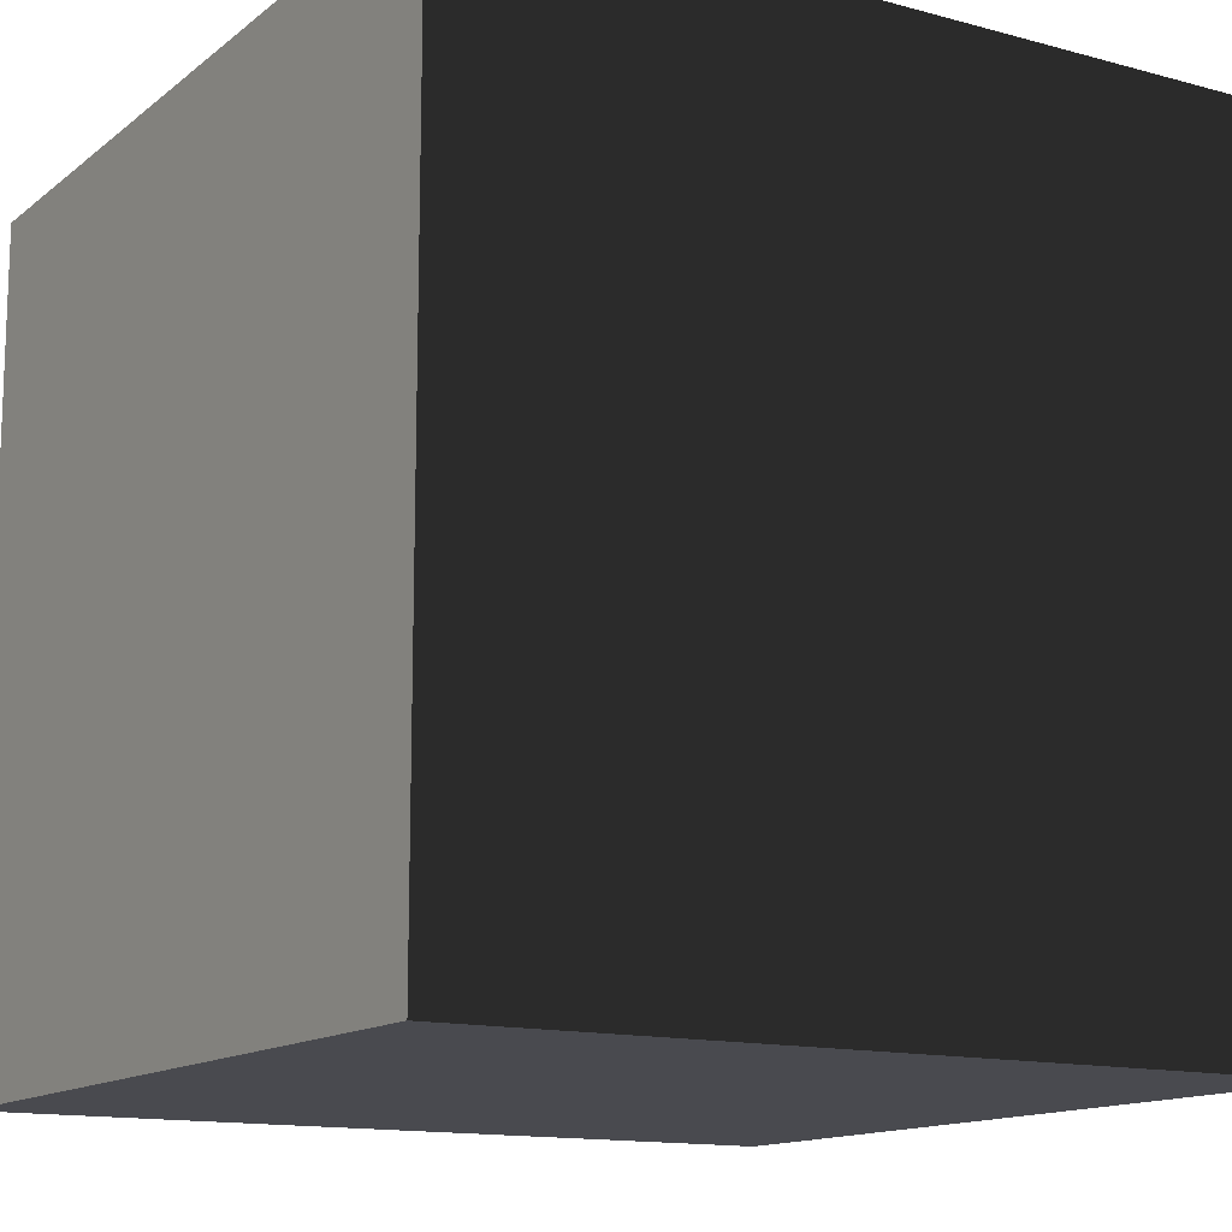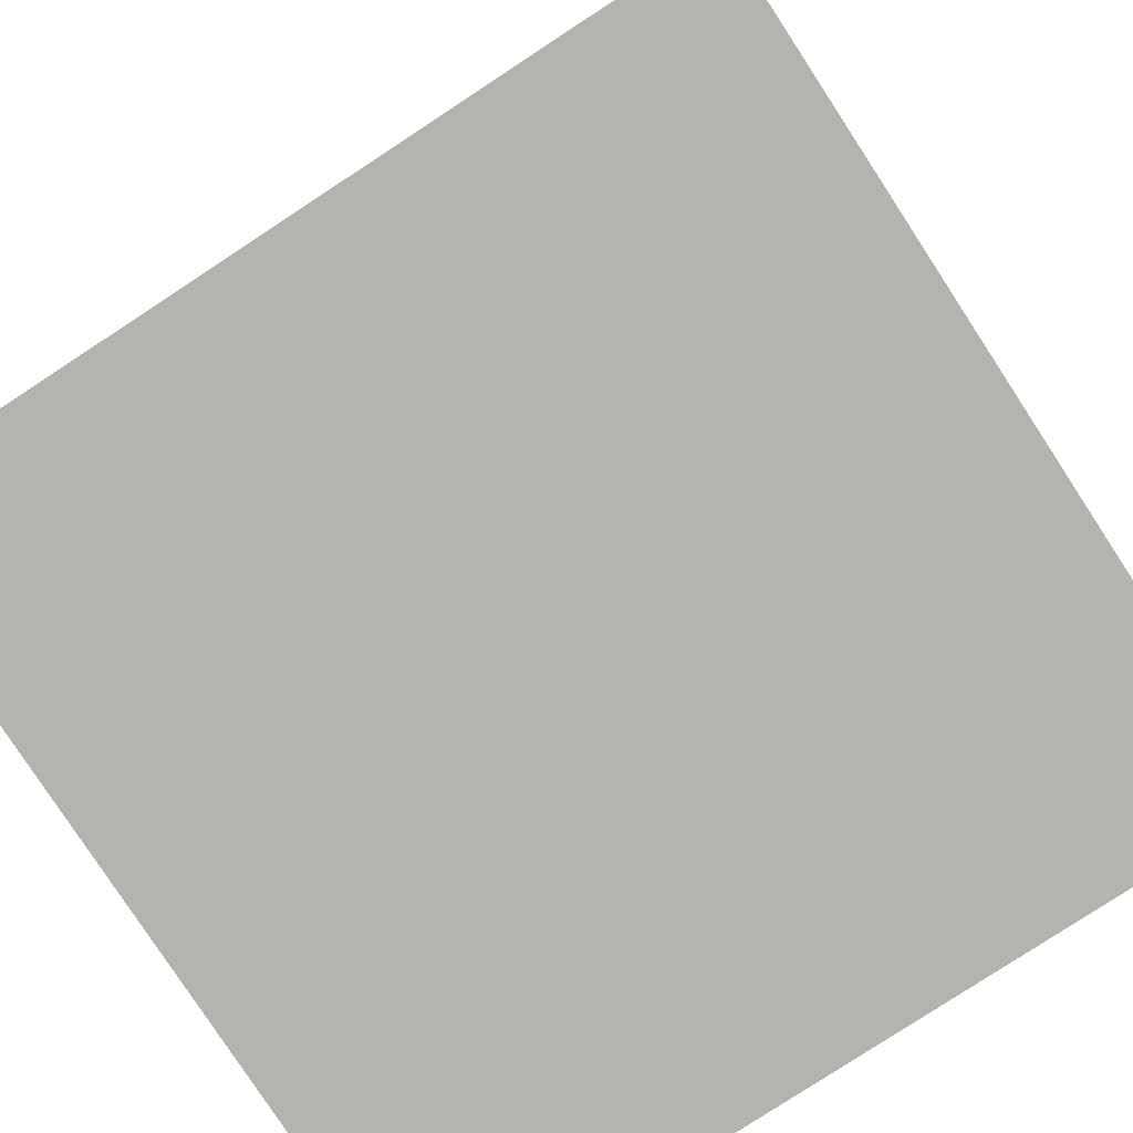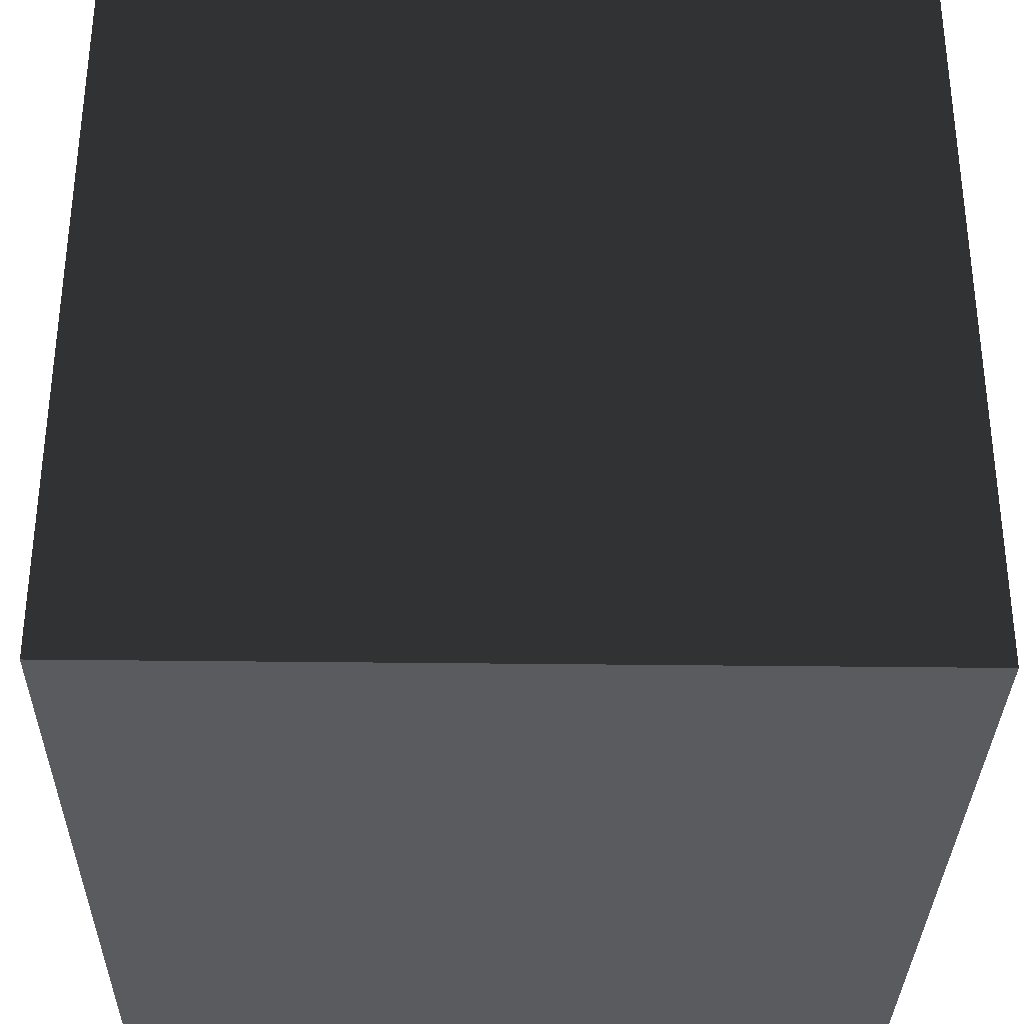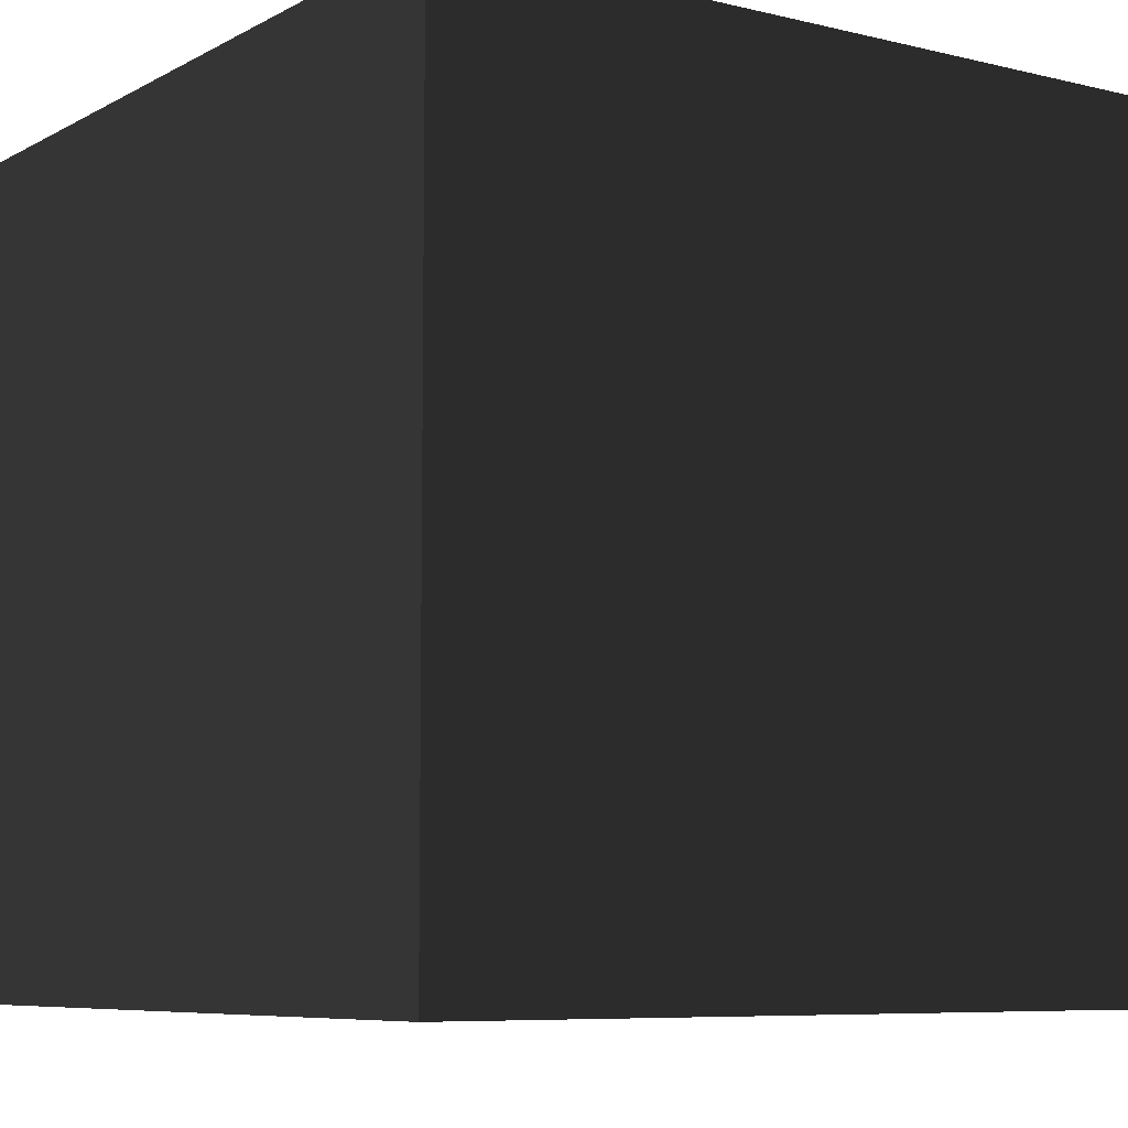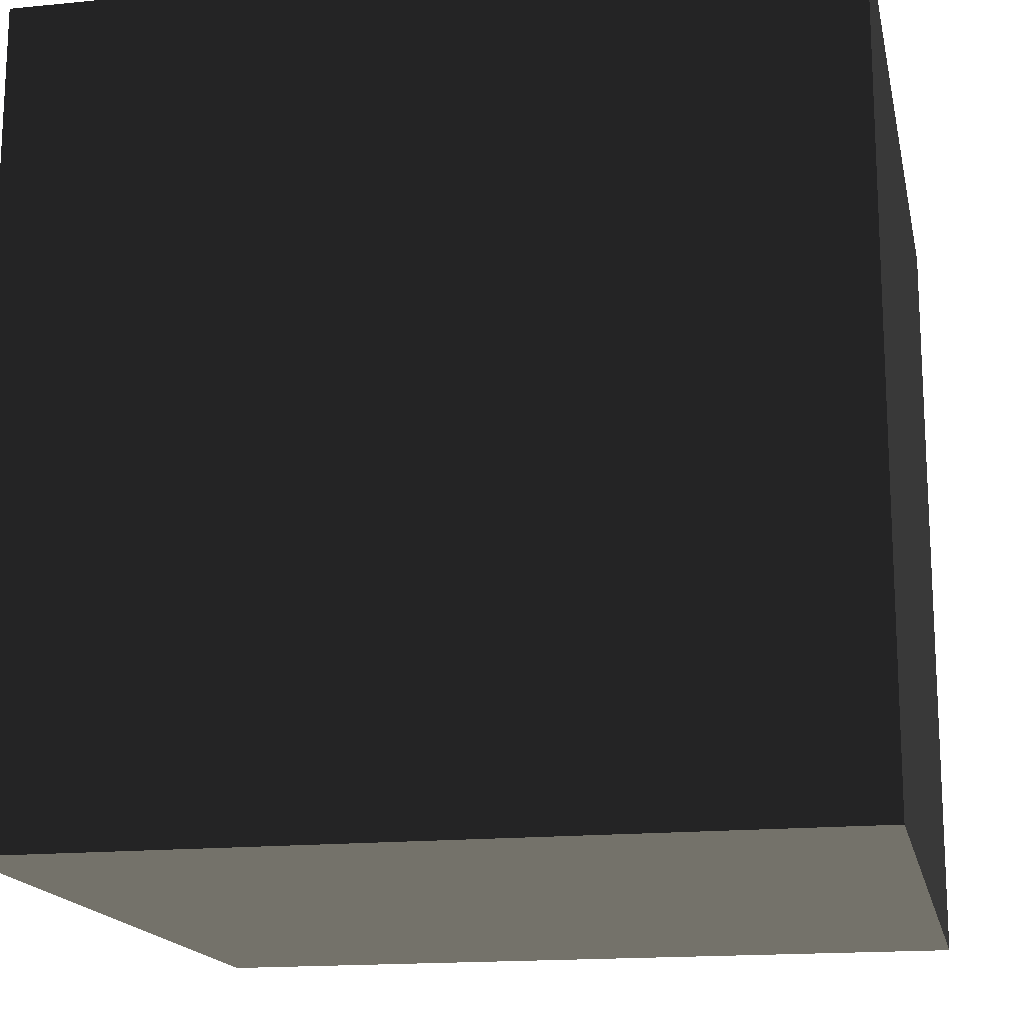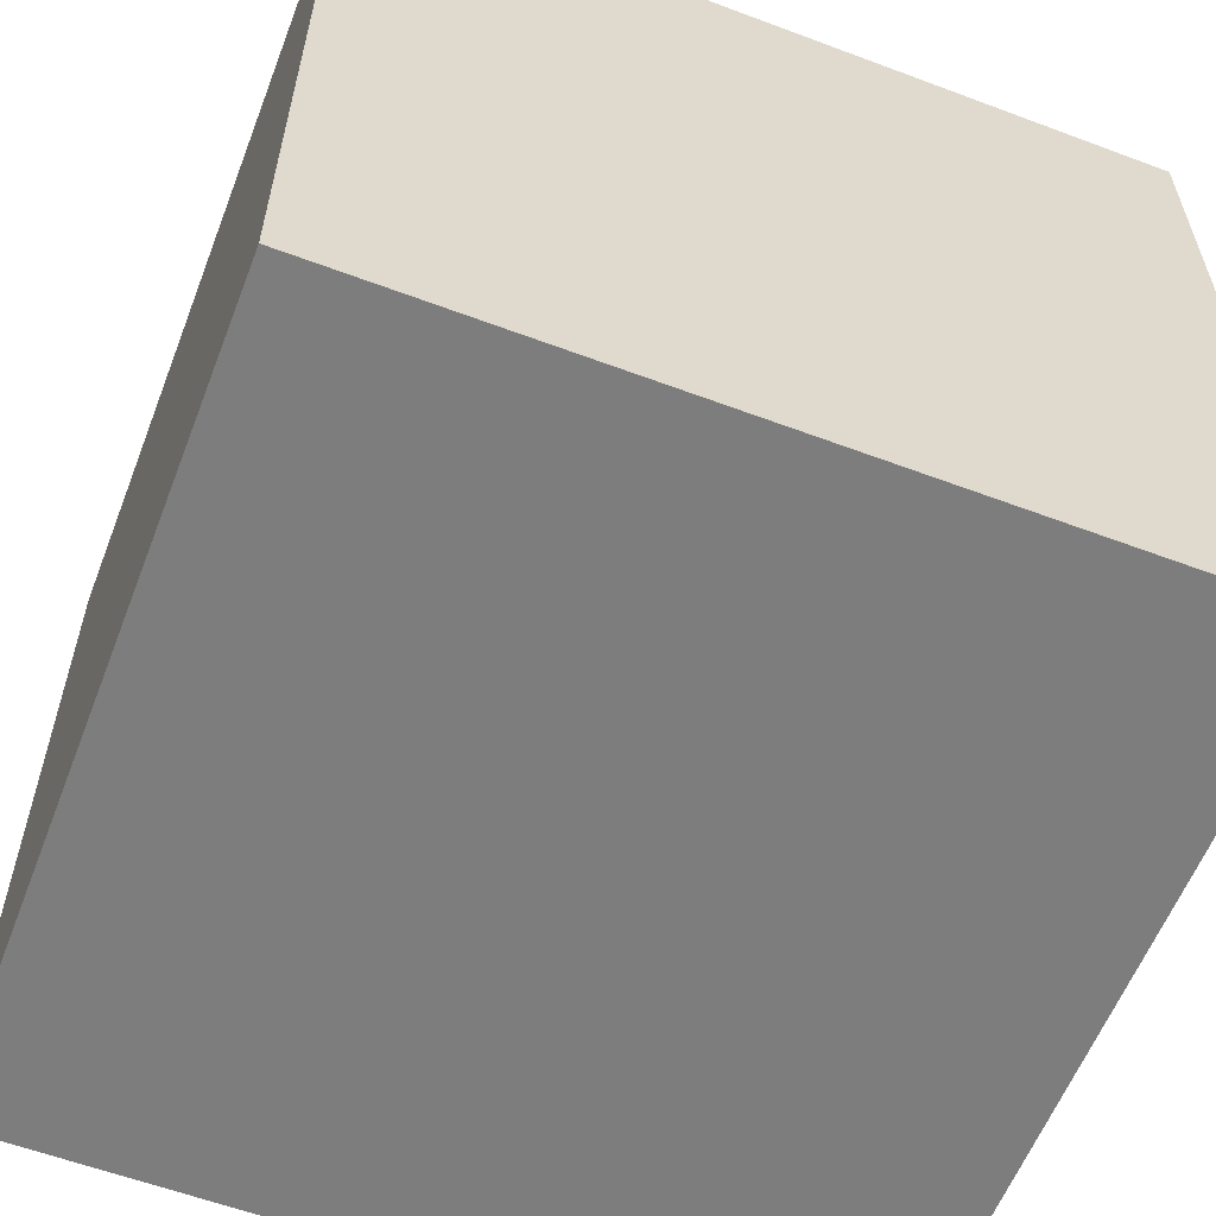
<metadata>
{"format":"obj","ext":"obj","renderer":"f3d","projection":"perspective","resolution":1024,"background":"white","views":[{"elev":-13.6,"azim":58.7,"up":"+Y"},{"elev":-79.9,"azim":-56.8,"up":"+Y"},{"elev":-32.6,"azim":89.0,"up":"+Y"},{"elev":-7.4,"azim":145.5,"up":"+Z"},{"elev":-16.6,"azim":101.5,"up":"+Z"},{"elev":-59.2,"azim":-21.1,"up":"+Y"}]}
</metadata>
<code>
v -1 -1 -1
v  1 -1 -1
v  1  1 -1
v -1  1 -1
v -1 -1  1
v  1 -1  1
v  1  1  1
v -1  1  1
f 1 2 3
f 1 3 4
f 5 6 7
f 5 7 8
f 4 3 7
f 4 7 8
f 1 2 6
f 1 6 5
f 2 6 7
f 2 7 3
f 1 5 8
f 1 8 4

</code>
